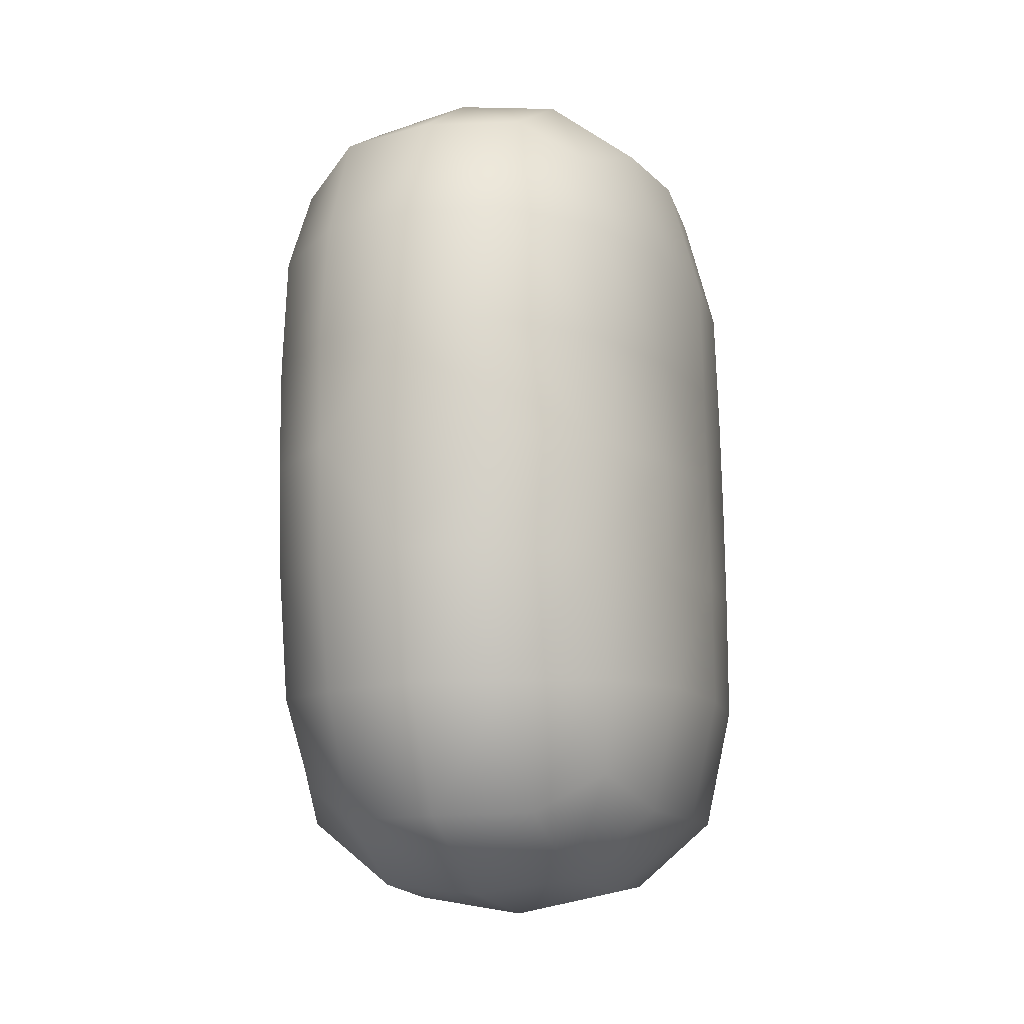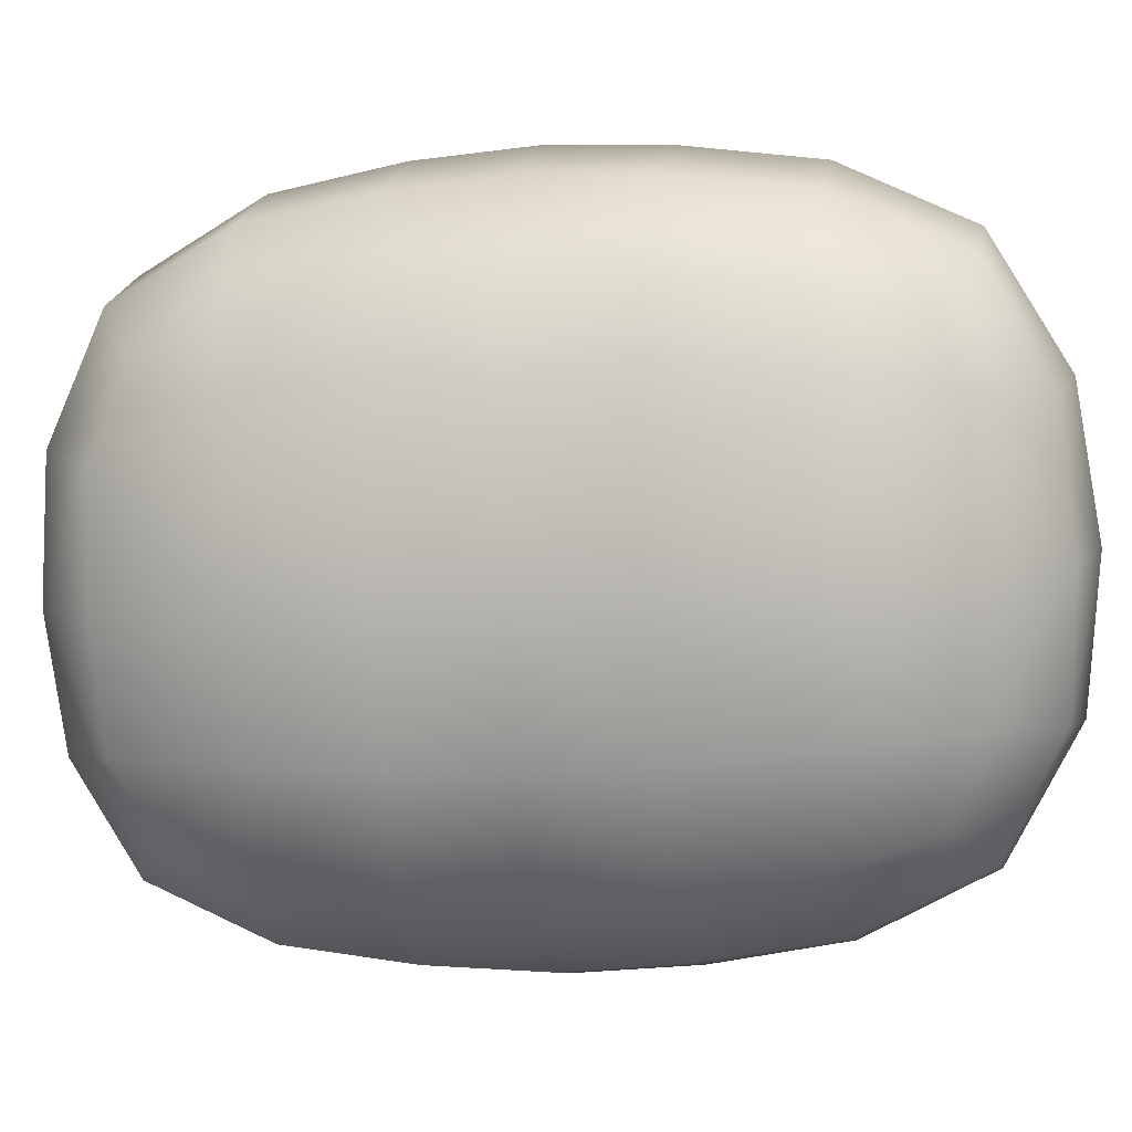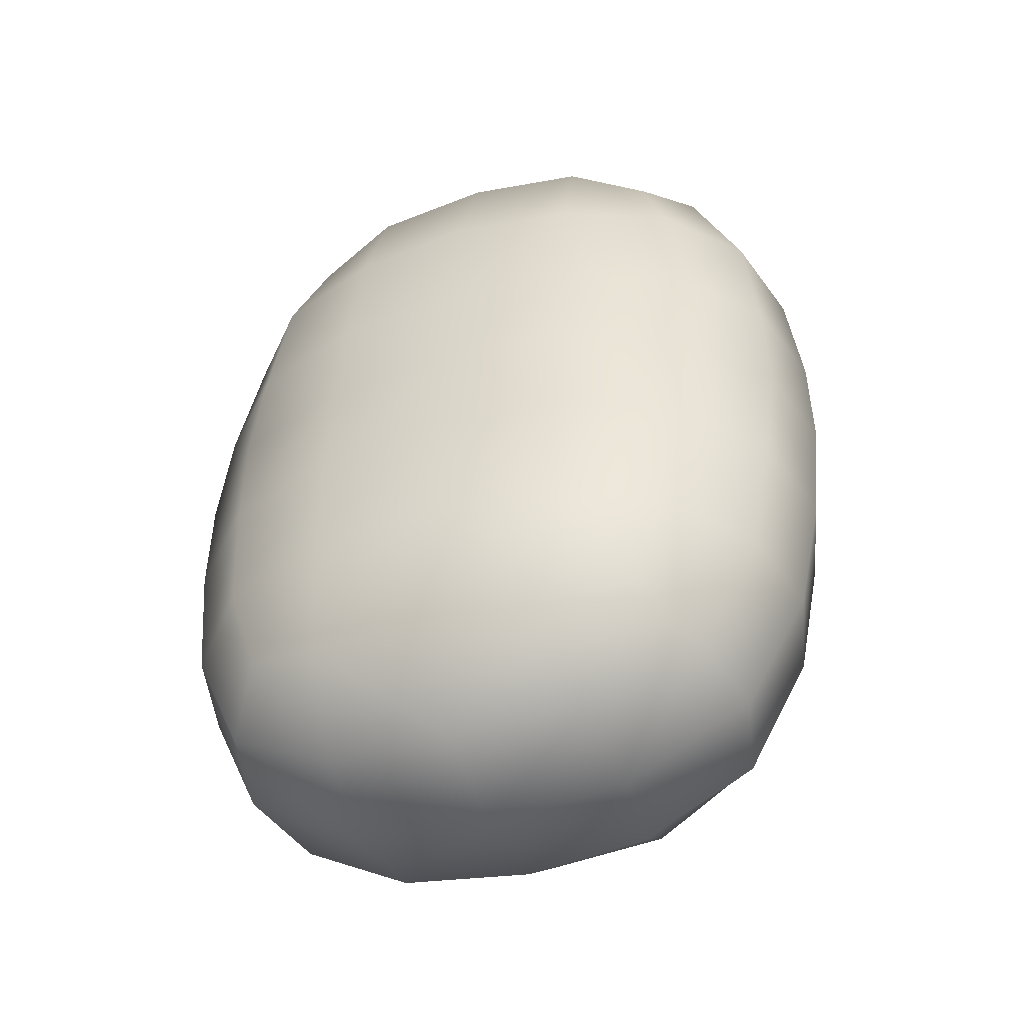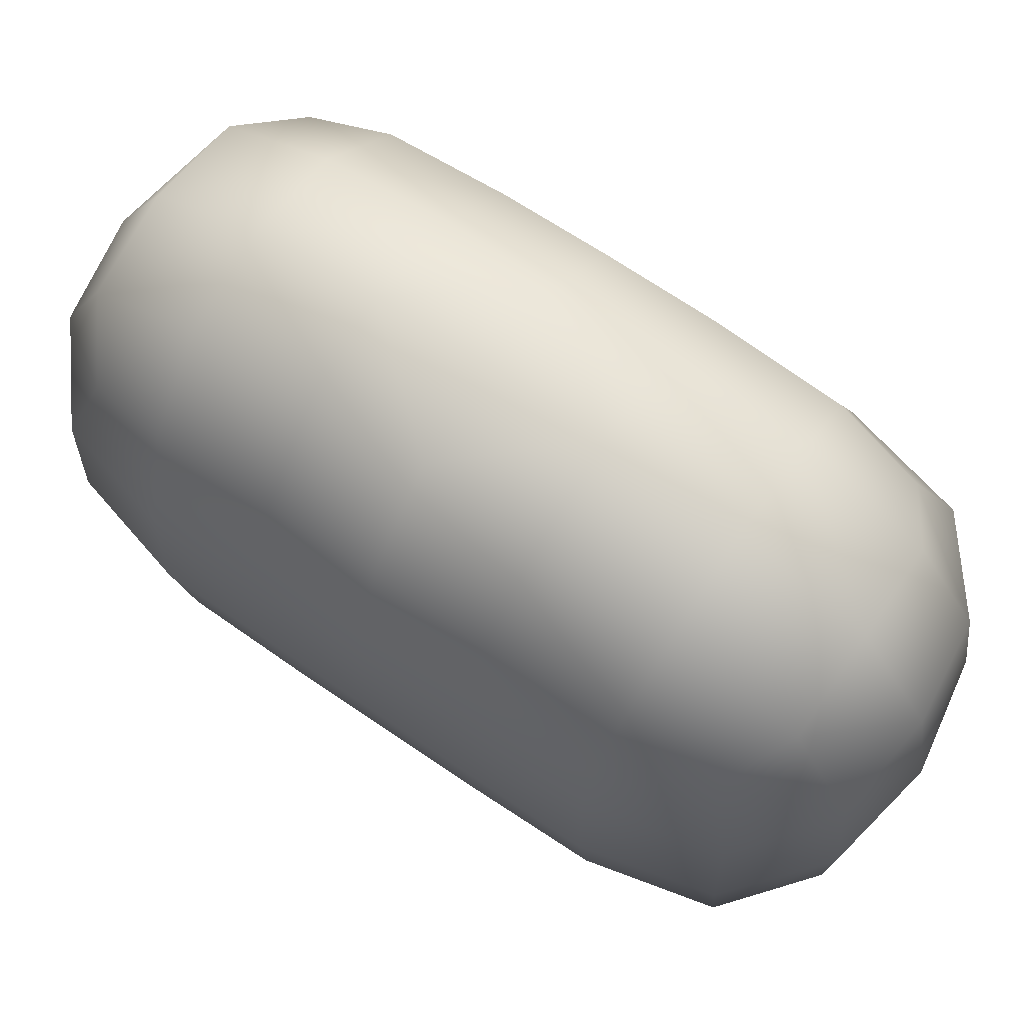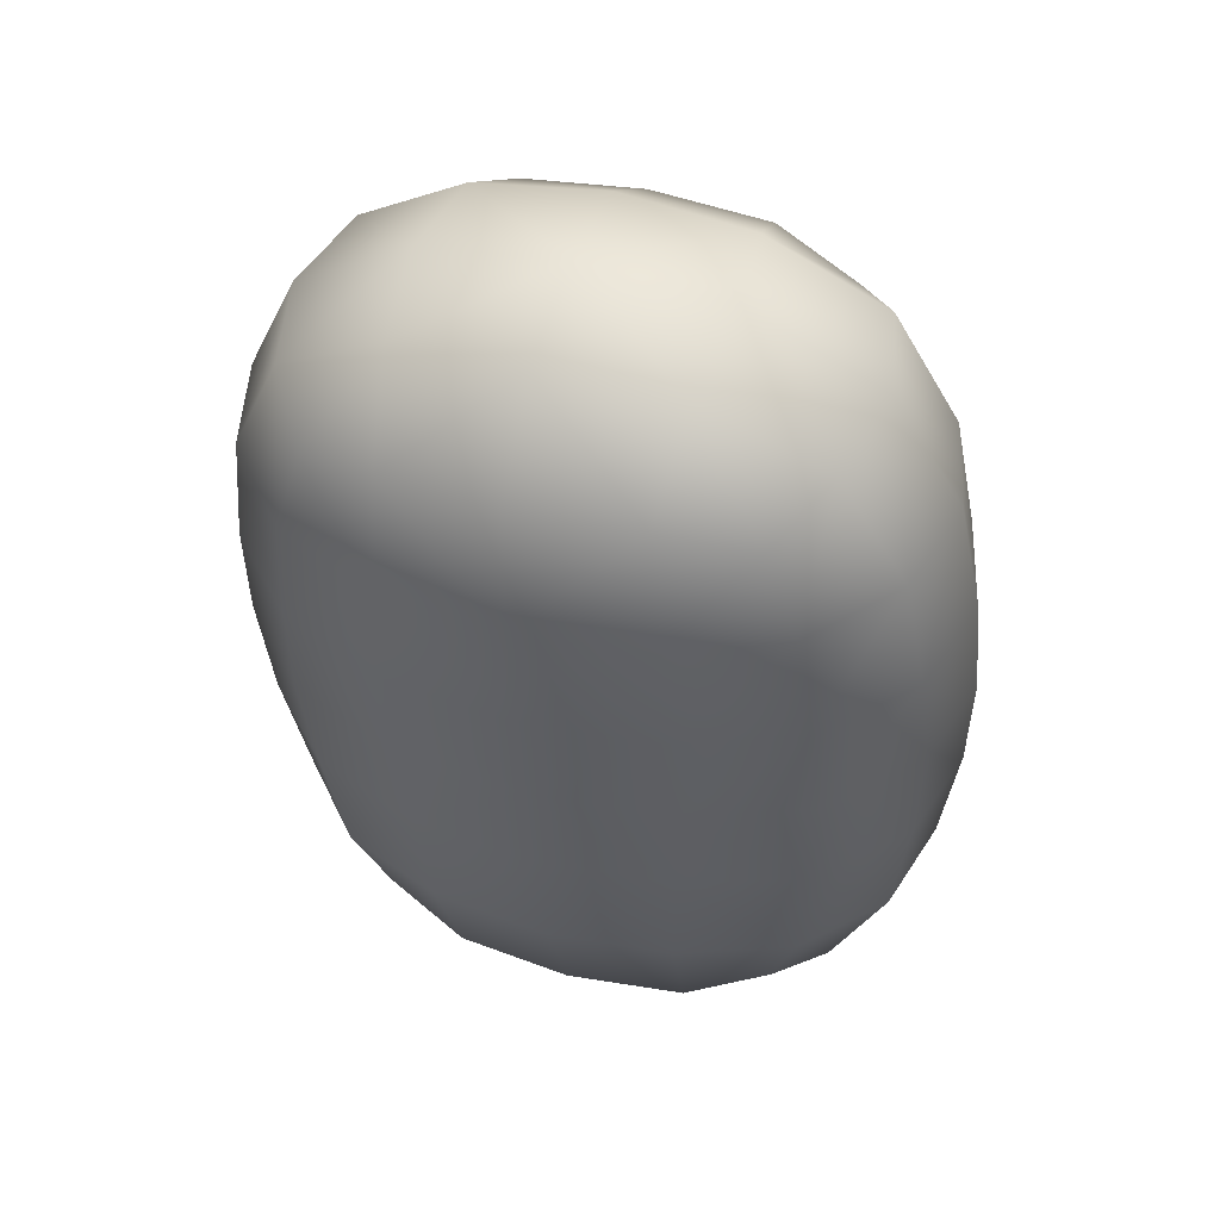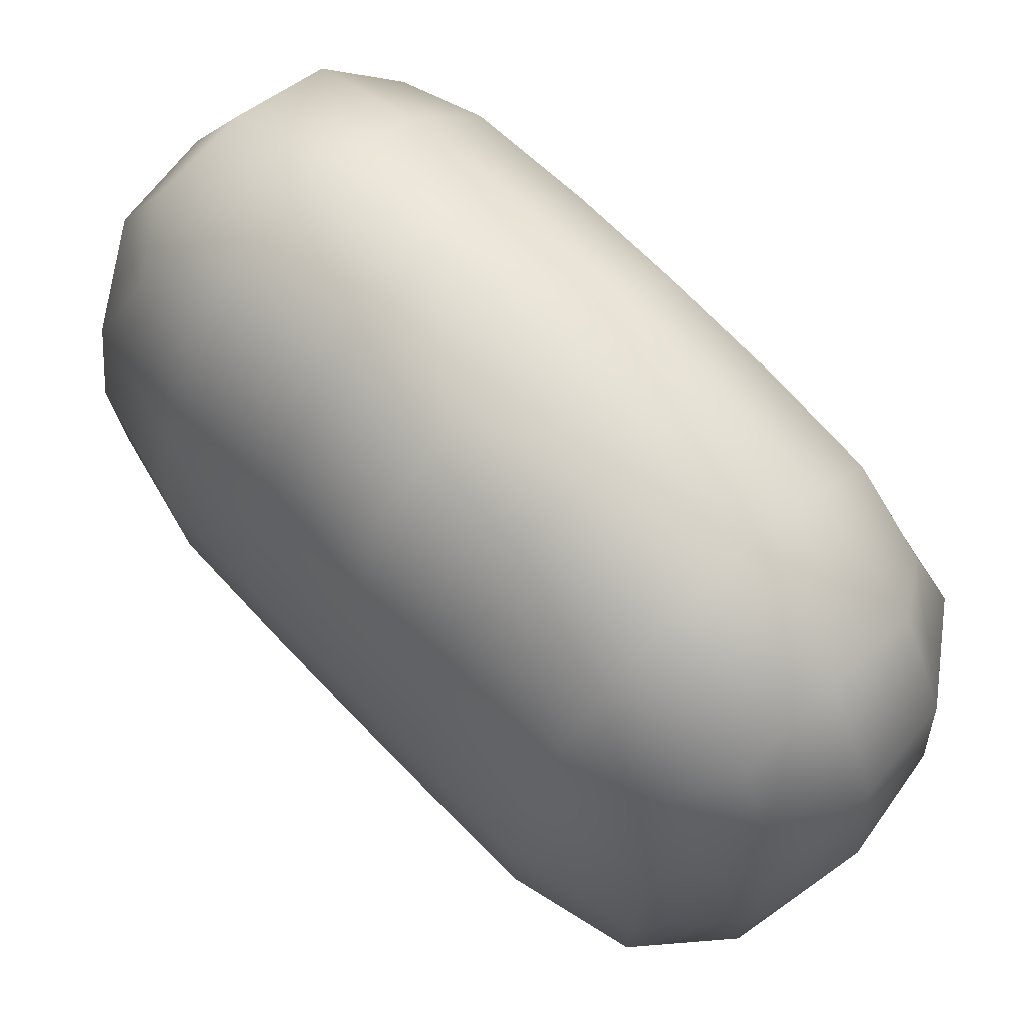
<metadata>
{"format":"obj","ext":"obj","renderer":"f3d","projection":"perspective","resolution":1024,"background":"white","views":[{"elev":-15.1,"azim":-161.5,"up":"+Y"},{"elev":6.7,"azim":-79.8,"up":"+Z"},{"elev":-47.9,"azim":109.9,"up":"+Y"},{"elev":72.3,"azim":-55.5,"up":"+Z"},{"elev":51.7,"azim":-72.4,"up":"+Y"},{"elev":64.6,"azim":136.1,"up":"+Z"}]}
</metadata>
<code>
v 2.022 81.31 5.277
v 2.022 80.83 5.304
v 2.022 80.34 5.334
v 2.019 79.76 5.371
v 2.018 81.86 5.244
v 1.965 81.34 5.87
v 1.965 80.37 5.927
v 1.964 80.31 4.757
v 1.964 81.29 4.7
v 1.963 80.86 5.917
v 1.962 81.88 5.809
v 1.962 80.8 4.708
v 1.961 79.74 4.822
v 1.961 79.8 5.932
v 1.96 81.83 4.698
v 1.881 79.2 5.412
v 1.879 82.4 5.209
v 1.833 79.18 4.881
v 1.831 82.42 5.754
v 1.831 79.24 5.95
v 1.828 82.36 4.685
v 1.777 81.38 6.405
v 1.777 80.38 6.461
v 1.775 80.28 4.25
v 1.774 81.27 4.193
v 1.773 81.93 6.31
v 1.771 79.8 6.433
v 1.771 79.7 4.345
v 1.768 80.88 6.467
v 1.768 81.83 4.224
v 1.765 80.78 4.187
v 1.709 82.3 6.148
v 1.709 79.31 4.501
v 1.706 79.39 6.323
v 1.702 82.21 4.329
v 1.489 78.87 5.436
v 1.488 82.72 5.187
v 1.448 78.88 4.847
v 1.446 82.71 5.787
v 1.445 78.94 6.027
v 1.443 82.65 4.61
v 1.43 81.4 6.756
v 1.428 80.38 6.812
v 1.428 80.25 3.911
v 1.426 81.27 3.854
v 1.425 79.12 4.324
v 1.425 82.48 6.331
v 1.422 81.97 6.639
v 1.422 79.23 6.527
v 1.42 79.66 4.027
v 1.419 79.79 6.762
v 1.419 82.37 4.135
v 1.417 81.84 3.907
v 1.411 80.9 6.821
v 1.409 80.77 3.846
v 0.9875 82.7 4.555
v 0.9875 82.82 5.18
v 0.9875 82.77 5.835
v 0.9875 80.76 3.733
v 0.9875 78.82 4.799
v 0.9875 79.23 6.63
v 0.9875 78.77 5.442
v 0.9875 78.88 6.082
v 0.9875 82.37 4.033
v 0.9875 81.83 3.796
v 0.9875 82.49 6.438
v 0.9875 81.27 3.735
v 0.9875 81.97 6.754
v 0.9875 81.41 6.878
v 0.9875 80.25 3.79
v 0.9875 80.9 6.934
v 0.9875 79.66 3.914
v 0.9875 80.38 6.933
v 0.9875 79.12 4.218
v 0.9875 79.79 6.874
v 0.5659 80.77 3.846
v 0.5645 80.9 6.821
v 0.558 81.84 3.907
v 0.5561 82.37 4.135
v 0.5557 79.79 6.762
v 0.5549 79.66 4.027
v 0.5534 79.23 6.527
v 0.5532 81.97 6.639
v 0.5502 82.48 6.331
v 0.5499 79.12 4.324
v 0.5486 81.27 3.854
v 0.5475 80.25 3.911
v 0.5466 80.38 6.812
v 0.5455 81.4 6.756
v 0.5316 82.65 4.61
v 0.53 78.94 6.027
v 0.529 82.71 5.787
v 0.5275 78.88 4.847
v 0.4875 82.72 5.187
v 0.4857 78.87 5.436
v 0.2729 82.21 4.329
v 0.2688 79.39 6.323
v 0.2663 79.31 4.501
v 0.2662 82.3 6.148
v 0.2101 80.78 4.187
v 0.2075 81.83 4.224
v 0.2072 80.88 6.467
v 0.2043 79.7 4.345
v 0.2042 79.8 6.433
v 0.202 81.93 6.31
v 0.2012 81.27 4.193
v 0.2003 80.28 4.25
v 0.1985 80.38 6.461
v 0.1977 81.38 6.405
v 0.1468 82.36 4.685
v 0.1443 79.24 5.95
v 0.1439 82.42 5.754
v 0.1424 79.18 4.881
v 0.09611 82.4 5.209
v 0.09423 79.2 5.412
v 0.01482 81.83 4.698
v 0.01371 79.8 5.932
v 0.0136 79.74 4.822
v 0.01322 80.8 4.708
v 0.01307 81.88 5.809
v 0.01227 80.86 5.917
v 0.01107 81.29 4.7
v 0.01091 80.31 4.757
v 0.01037 80.37 5.927
v 0.01023 81.34 5.87
v -0.04319 81.86 5.244
v -0.04358 79.76 5.371
v -0.04665 81.31 5.277
v -0.04665 80.83 5.304
v -0.04665 80.34 5.334
f 124 129 130
f 129 123 130
f 129 125 128
f 122 129 128
f 129 121 125
f 124 121 129
f 129 119 123
f 122 119 129
f 118 127 130
f 127 117 130
f 117 124 130
f 123 118 130
f 120 126 128
f 126 116 128
f 125 120 128
f 116 122 128
f 127 118 113
f 111 117 127
f 127 113 115
f 111 127 115
f 126 120 112
f 110 116 126
f 126 112 114
f 110 126 114
f 125 121 109
f 105 120 125
f 105 125 109
f 121 124 108
f 124 117 104
f 124 104 108
f 123 119 107
f 103 118 123
f 103 123 107
f 119 122 106
f 122 116 101
f 122 101 106
f 121 102 109
f 102 121 108
f 112 120 99
f 120 105 99
f 119 100 107
f 100 119 106
f 113 118 98
f 118 103 98
f 117 111 97
f 104 117 97
f 116 110 96
f 101 116 96
f 113 95 115
f 95 111 115
f 112 94 114
f 94 110 114
f 93 113 98
f 113 93 95
f 92 112 99
f 112 92 94
f 111 91 97
f 95 91 111
f 110 90 96
f 94 90 110
f 83 105 109
f 102 89 109
f 89 83 109
f 104 80 108
f 88 102 108
f 80 88 108
f 81 103 107
f 100 87 107
f 87 81 107
f 101 78 106
f 86 100 106
f 78 86 106
f 105 84 99
f 105 83 84
f 82 104 97
f 82 80 104
f 103 85 98
f 103 81 85
f 102 77 89
f 88 77 102
f 79 101 96
f 79 78 101
f 100 76 87
f 86 76 100
f 84 92 99
f 85 93 98
f 91 82 97
f 90 79 96
f 95 93 62
f 91 95 62
f 94 92 57
f 90 94 57
f 60 93 85
f 93 60 62
f 58 92 84
f 92 58 57
f 82 91 63
f 63 91 62
f 79 90 56
f 56 90 57
f 68 83 89
f 89 77 69
f 68 89 69
f 88 80 75
f 77 88 73
f 88 75 73
f 72 81 87
f 87 76 70
f 72 87 70
f 86 78 65
f 76 86 67
f 86 65 67
f 85 81 74
f 60 85 74
f 84 83 66
f 58 84 66
f 83 68 66
f 80 82 61
f 82 63 61
f 81 72 74
f 75 80 61
f 78 79 64
f 79 56 64
f 65 78 64
f 71 77 73
f 77 71 69
f 76 59 70
f 59 76 67
f 75 43 73
f 51 75 61
f 75 51 43
f 72 50 74
f 46 60 74
f 50 46 74
f 54 71 73
f 43 54 73
f 44 72 70
f 44 50 72
f 71 54 69
f 59 55 70
f 55 44 70
f 42 68 69
f 54 42 69
f 68 48 66
f 42 48 68
f 65 45 67
f 55 59 67
f 45 55 67
f 47 58 66
f 48 47 66
f 53 65 64
f 65 53 45
f 56 52 64
f 52 53 64
f 40 63 62
f 63 49 61
f 63 40 49
f 60 38 62
f 36 40 62
f 38 36 62
f 49 51 61
f 46 38 60
f 58 39 57
f 47 39 58
f 41 56 57
f 37 41 57
f 39 37 57
f 56 41 52
f 31 55 45
f 44 55 31
f 29 54 43
f 42 54 29
f 30 53 52
f 45 53 25
f 53 30 25
f 52 41 35
f 30 52 35
f 27 51 49
f 43 51 23
f 51 27 23
f 46 50 28
f 50 44 24
f 28 50 24
f 49 40 34
f 27 49 34
f 47 48 26
f 48 42 22
f 26 48 22
f 39 47 32
f 47 26 32
f 38 46 33
f 46 28 33
f 31 45 25
f 44 31 24
f 29 43 23
f 42 29 22
f 21 41 37
f 41 21 35
f 20 40 36
f 40 20 34
f 37 39 19
f 19 39 32
f 36 38 18
f 18 38 33
f 21 37 17
f 37 19 17
f 20 36 16
f 36 18 16
f 15 30 35
f 21 15 35
f 14 27 34
f 20 14 34
f 28 13 33
f 13 18 33
f 26 11 32
f 11 19 32
f 12 31 25
f 31 12 24
f 30 9 25
f 30 15 9
f 10 29 23
f 29 10 22
f 8 28 24
f 8 13 28
f 27 7 23
f 27 14 7
f 6 26 22
f 6 11 26
f 9 12 25
f 12 8 24
f 7 10 23
f 10 6 22
f 5 21 17
f 5 15 21
f 4 20 16
f 4 14 20
f 19 5 17
f 19 11 5
f 18 4 16
f 18 13 4
f 9 15 1
f 15 5 1
f 7 14 3
f 14 4 3
f 13 8 3
f 4 13 3
f 2 12 9
f 8 12 2
f 11 6 1
f 5 11 1
f 2 10 7
f 6 10 2
f 2 9 1
f 8 2 3
f 2 7 3
f 6 2 1

</code>
